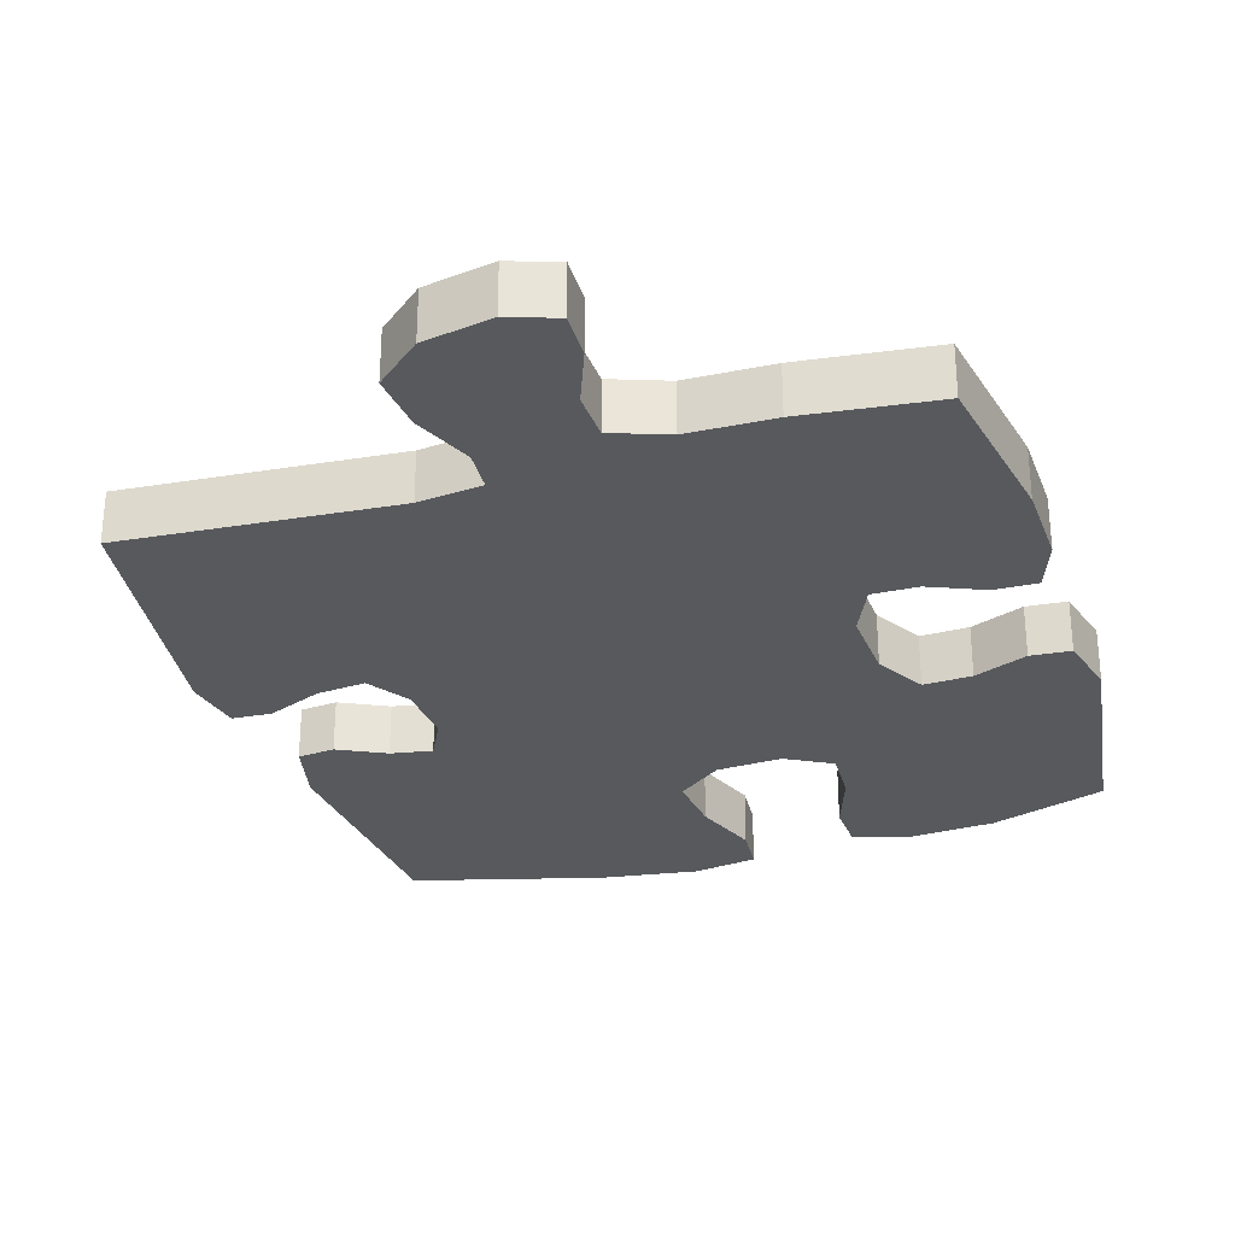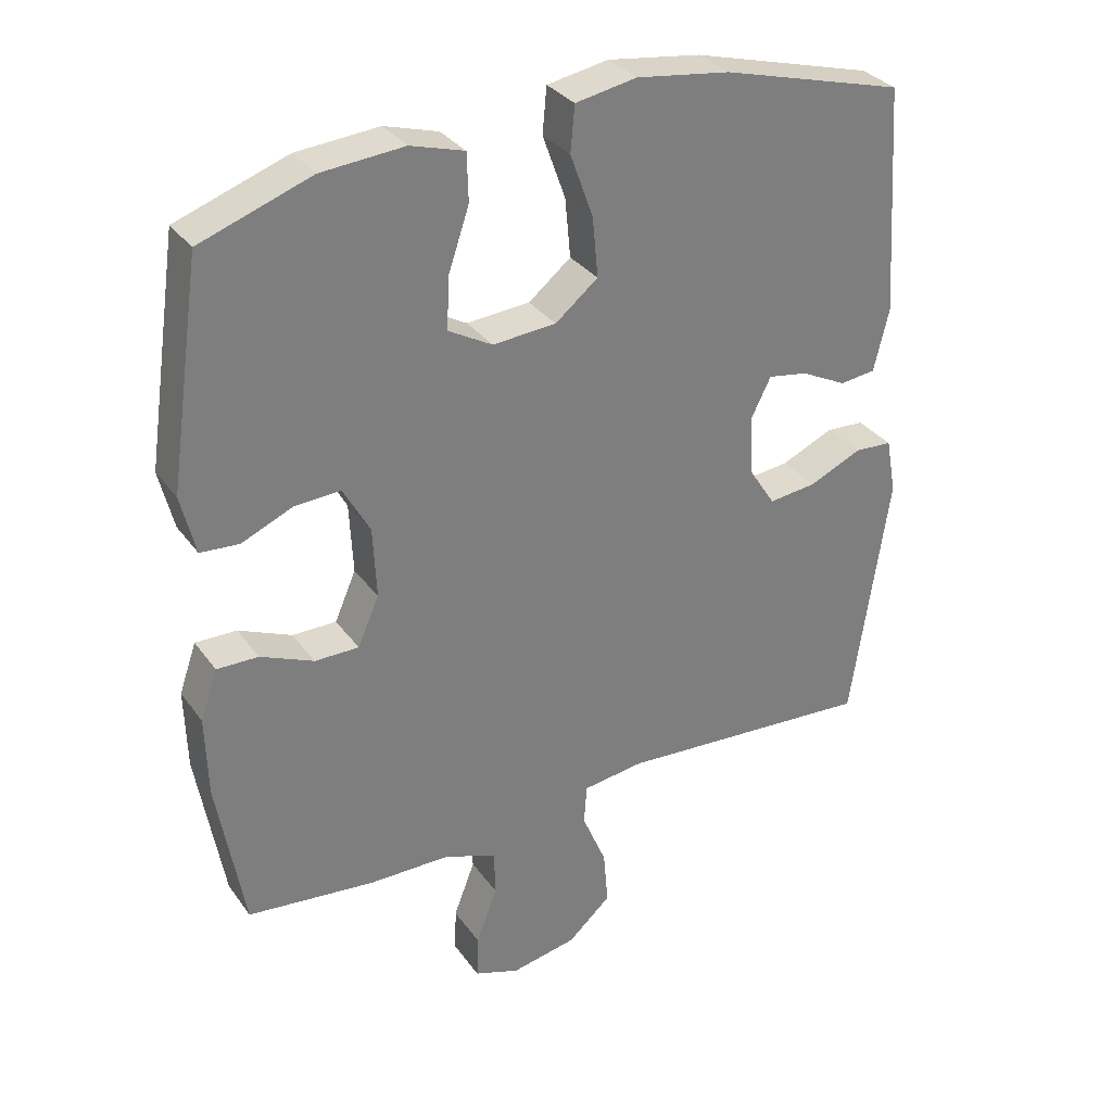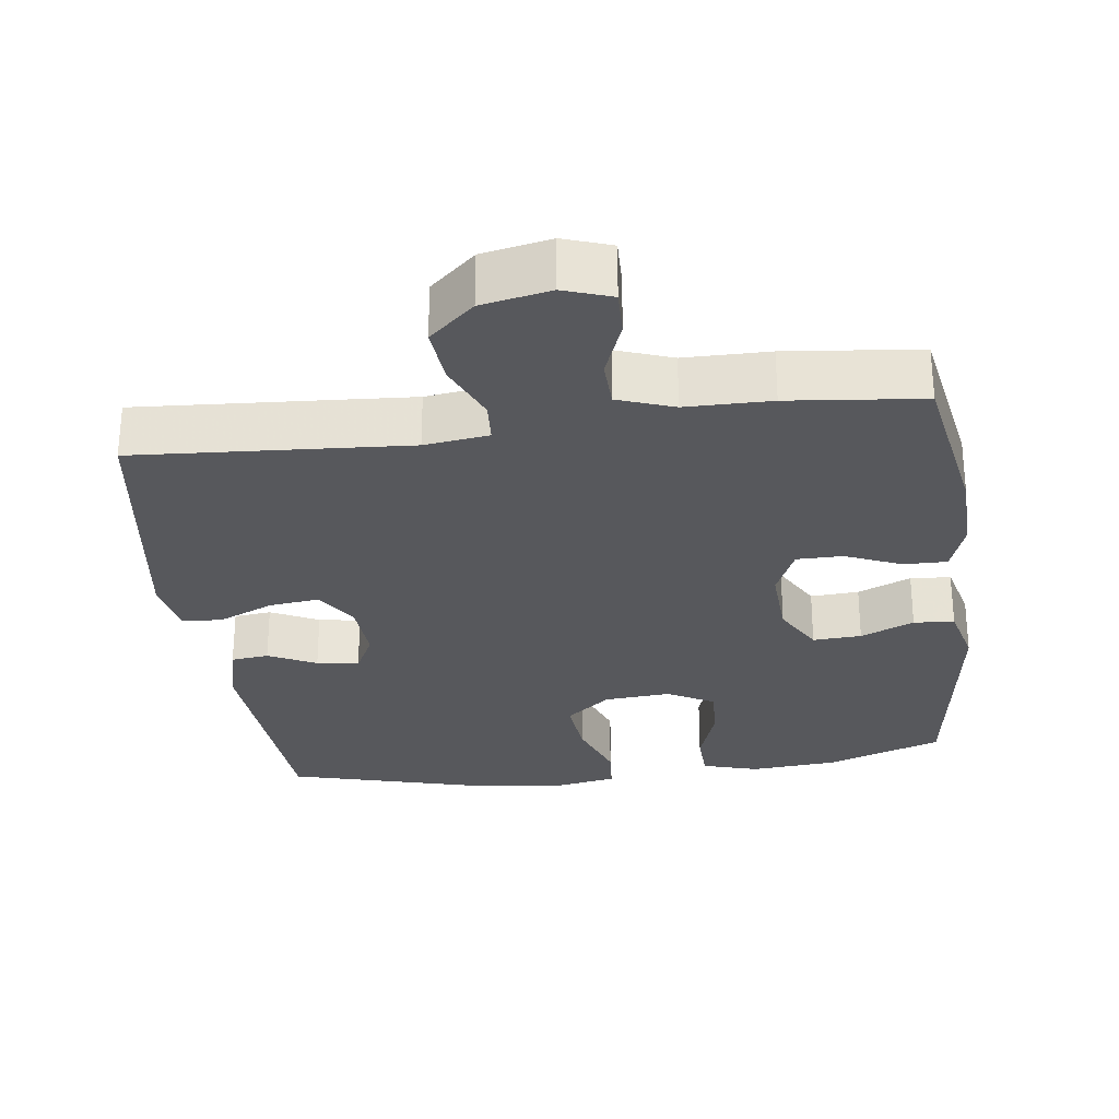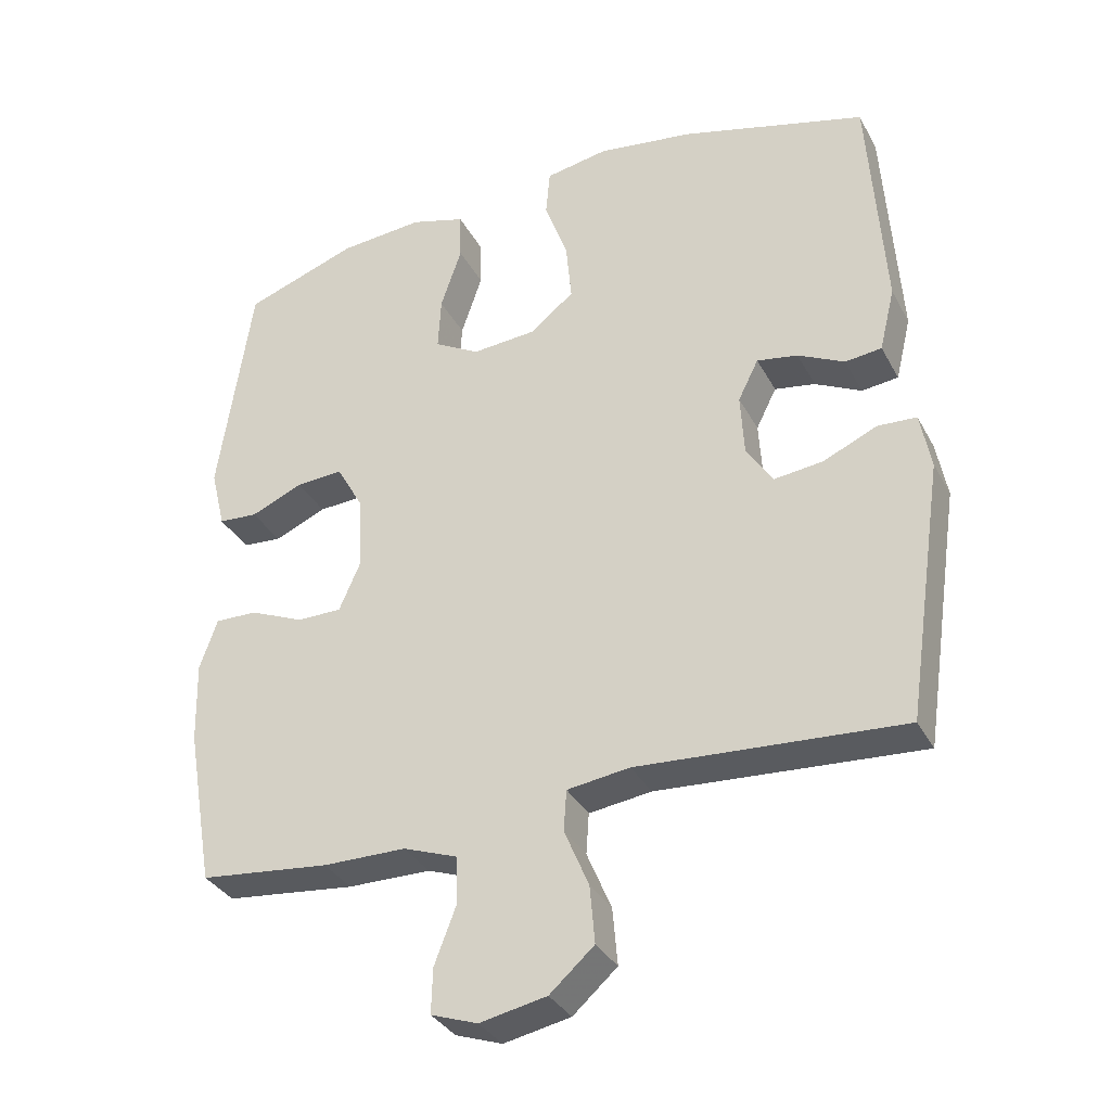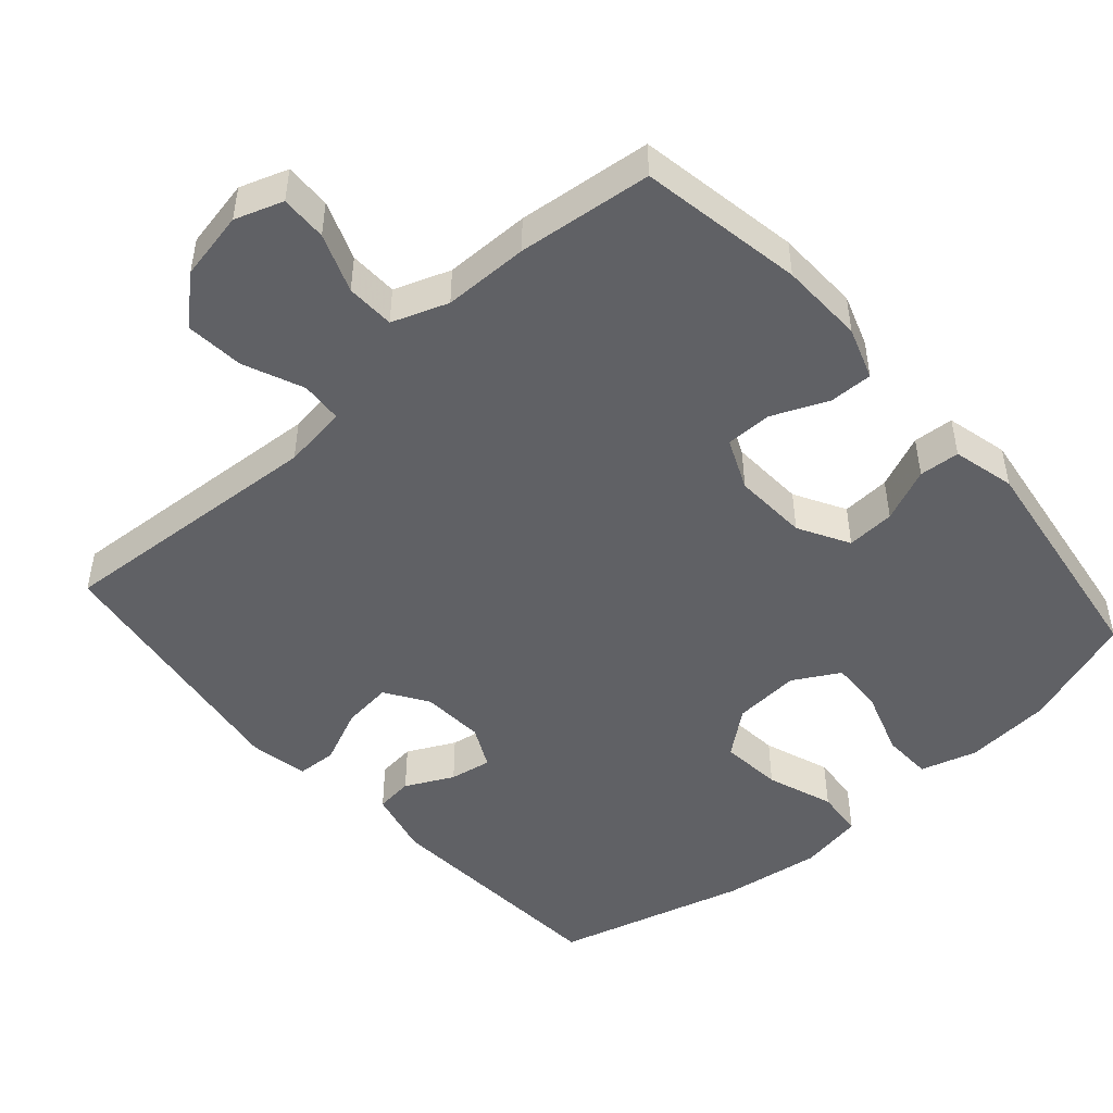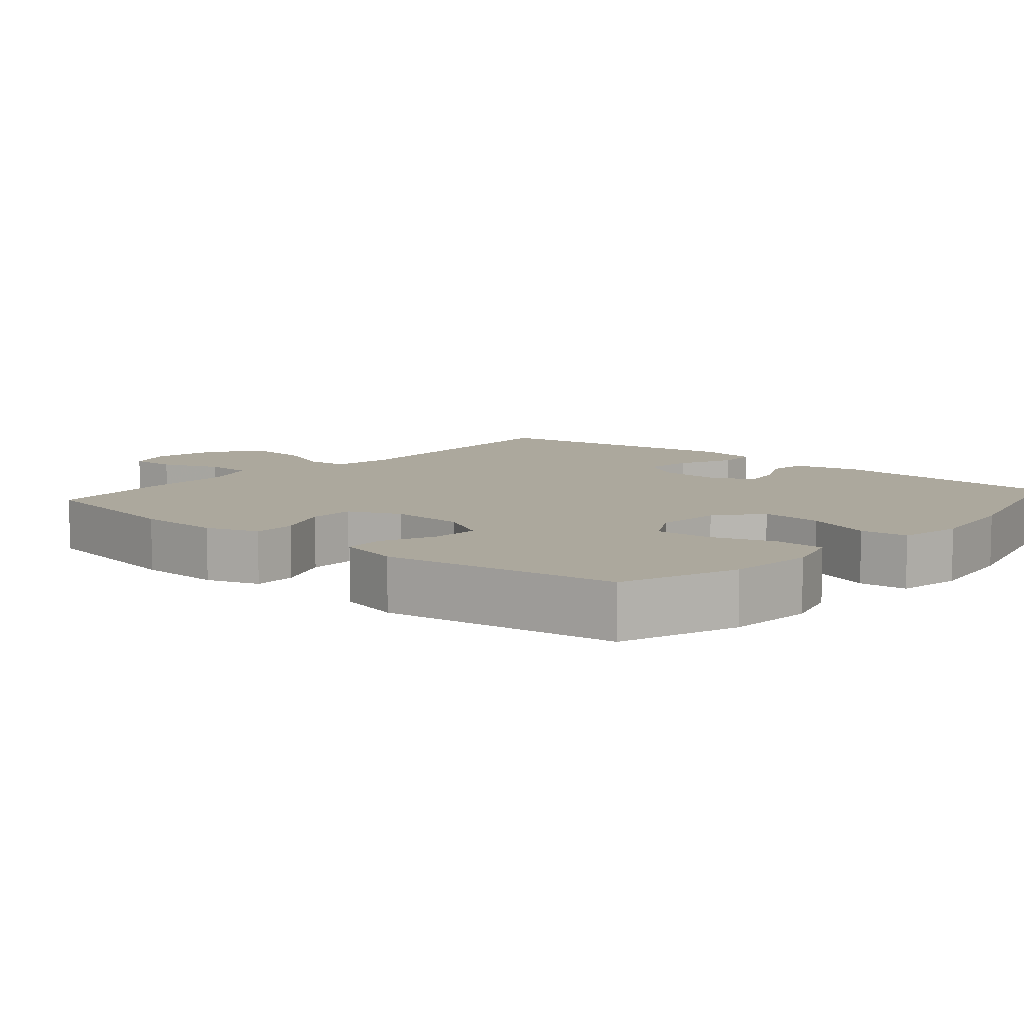
<metadata>
{"format":"obj","ext":"obj","renderer":"f3d","projection":"perspective","resolution":1024,"background":"white","views":[{"elev":-29.3,"azim":-162.6,"up":"+Y"},{"elev":32.1,"azim":-29.8,"up":"+Z"},{"elev":-28.4,"azim":-172.4,"up":"+Y"},{"elev":-33.9,"azim":24.7,"up":"+Z"},{"elev":-48.3,"azim":-138.5,"up":"+Y"},{"elev":8.6,"azim":-49.1,"up":"+Y"}]}
</metadata>
<code>
v 0.5 0.07 0.5
v 0.522 0.07 0.168
v 0.5 0.07 0.077
v 0.448 0.07 0.071
v 0.382 0.07 0.104
v 0.324 0.07 0.114
v 0.295 0.07 0.056
v 0.3 0.07 -0.031
v 0.338 0.07 -0.09
v 0.407 0.07 -0.082
v 0.484 0.07 -0.048
v 0.539 0.07 -0.051
v 0.554 0.07 -0.132
v 0.5 0.07 -0.5
v 0.124 0.07 -0.475
v 0.035 0.07 -0.487
v 0.031 0.07 -0.545
v 0.066 0.07 -0.628
v 0.073 0.07 -0.709
v 0.01 0.07 -0.765
v -0.085 0.07 -0.784
v -0.151 0.07 -0.761
v -0.149 0.07 -0.697
v -0.118 0.07 -0.616
v -0.12 0.07 -0.549
v -0.197 0.07 -0.521
v -0.315 0.07 -0.52
v -0.5 0.07 -0.5
v -0.539 0.07 -0.274
v -0.542 0.07 -0.158
v -0.517 0.07 -0.086
v -0.457 0.07 -0.087
v -0.38 0.07 -0.12
v -0.316 0.07 -0.12
v -0.285 0.07 -0.049
v -0.29 0.07 0.054
v -0.329 0.07 0.124
v -0.396 0.07 0.12
v -0.47 0.07 0.088
v -0.526 0.07 0.092
v -0.547 0.07 0.178
v -0.5 0.07 0.5
v -0.339 0.07 0.557
v -0.219 0.07 0.567
v -0.141 0.07 0.544
v -0.139 0.07 0.475
v -0.169 0.07 0.386
v -0.173 0.07 0.31
v -0.109 0.07 0.274
v -0.017 0.07 0.281
v 0.045 0.07 0.331
v 0.037 0.07 0.417
v 0.004 0.07 0.509
v 0.01 0.07 0.575
v 0.099 0.07 0.591
v 0.235 0.07 0.572
v 0.5 0 0.5
v 0.522 0 0.168
v 0.5 0 0.077
v 0.448 0 0.071
v 0.382 0 0.104
v 0.324 0 0.114
v 0.295 0 0.056
v 0.3 0 -0.031
v 0.338 0 -0.09
v 0.407 0 -0.082
v 0.484 0 -0.048
v 0.539 0 -0.051
v 0.554 0 -0.132
v 0.5 0 -0.5
v 0.124 0 -0.475
v 0.035 0 -0.487
v 0.031 0 -0.545
v 0.066 0 -0.628
v 0.073 0 -0.709
v 0.01 0 -0.765
v -0.085 0 -0.784
v -0.151 0 -0.761
v -0.149 0 -0.697
v -0.118 0 -0.616
v -0.12 0 -0.549
v -0.197 0 -0.521
v -0.315 0 -0.52
v -0.5 0 -0.5
v -0.539 0 -0.274
v -0.542 0 -0.158
v -0.517 0 -0.086
v -0.457 0 -0.087
v -0.38 0 -0.12
v -0.316 0 -0.12
v -0.285 0 -0.049
v -0.29 0 0.054
v -0.329 0 0.124
v -0.396 0 0.12
v -0.47 0 0.088
v -0.526 0 0.092
v -0.547 0 0.178
v -0.5 0 0.5
v -0.339 0 0.557
v -0.219 0 0.567
v -0.141 0 0.544
v -0.139 0 0.475
v -0.169 0 0.386
v -0.173 0 0.31
v -0.109 0 0.274
v -0.017 0 0.281
v 0.045 0 0.331
v 0.037 0 0.417
v 0.004 0 0.509
v 0.01 0 0.575
v 0.099 0 0.591
v 0.235 0 0.572
f 52 53 54 55
f 51 52 55 56
f 44 45 46 47
f 44 47 48
f 43 44 48
f 42 43 48
f 41 42 48
f 38 39 40 41
f 37 38 41 48
f 36 37 48 49
f 30 31 32 33
f 30 33 34
f 29 30 34
f 26 27 28 29
f 25 26 29 34
f 21 22 23 24
f 21 24 25
f 20 21 25
f 17 18 19 20
f 16 17 20 25
f 12 13 14 15
f 10 11 12 15
f 9 10 15 16
f 8 9 16 25
f 2 3 4 5
f 2 5 6
f 51 56 1 2
f 50 51 2 6
f 35 36 49 50
f 35 50 6 7
f 25 34 35
f 7 8 25 35
f 111 110 109 108
f 112 111 108 107
f 103 102 101 100
f 104 103 100
f 104 100 99
f 104 99 98
f 104 98 97
f 97 96 95 94
f 104 97 94 93
f 105 104 93 92
f 89 88 87 86
f 90 89 86
f 90 86 85
f 85 84 83 82
f 90 85 82 81
f 80 79 78 77
f 81 80 77
f 81 77 76
f 76 75 74 73
f 81 76 73 72
f 71 70 69 68
f 71 68 67 66
f 72 71 66 65
f 81 72 65 64
f 61 60 59 58
f 62 61 58
f 58 57 112 107
f 62 58 107 106
f 106 105 92 91
f 63 62 106 91
f 91 90 81
f 91 81 64 63
f 1 57 58 2
f 2 58 59 3
f 3 59 60 4
f 4 60 61 5
f 5 61 62 6
f 6 62 63 7
f 7 63 64 8
f 8 64 65 9
f 9 65 66 10
f 10 66 67 11
f 11 67 68 12
f 12 68 69 13
f 13 69 70 14
f 14 70 71 15
f 15 71 72 16
f 16 72 73 17
f 17 73 74 18
f 18 74 75 19
f 19 75 76 20
f 20 76 77 21
f 21 77 78 22
f 22 78 79 23
f 23 79 80 24
f 24 80 81 25
f 25 81 82 26
f 26 82 83 27
f 27 83 84 28
f 28 84 85 29
f 29 85 86 30
f 30 86 87 31
f 31 87 88 32
f 32 88 89 33
f 33 89 90 34
f 34 90 91 35
f 35 91 92 36
f 36 92 93 37
f 37 93 94 38
f 38 94 95 39
f 39 95 96 40
f 40 96 97 41
f 41 97 98 42
f 42 98 99 43
f 43 99 100 44
f 44 100 101 45
f 45 101 102 46
f 46 102 103 47
f 47 103 104 48
f 48 104 105 49
f 49 105 106 50
f 50 106 107 51
f 51 107 108 52
f 52 108 109 53
f 53 109 110 54
f 54 110 111 55
f 55 111 112 56
f 56 112 57 1

</code>
